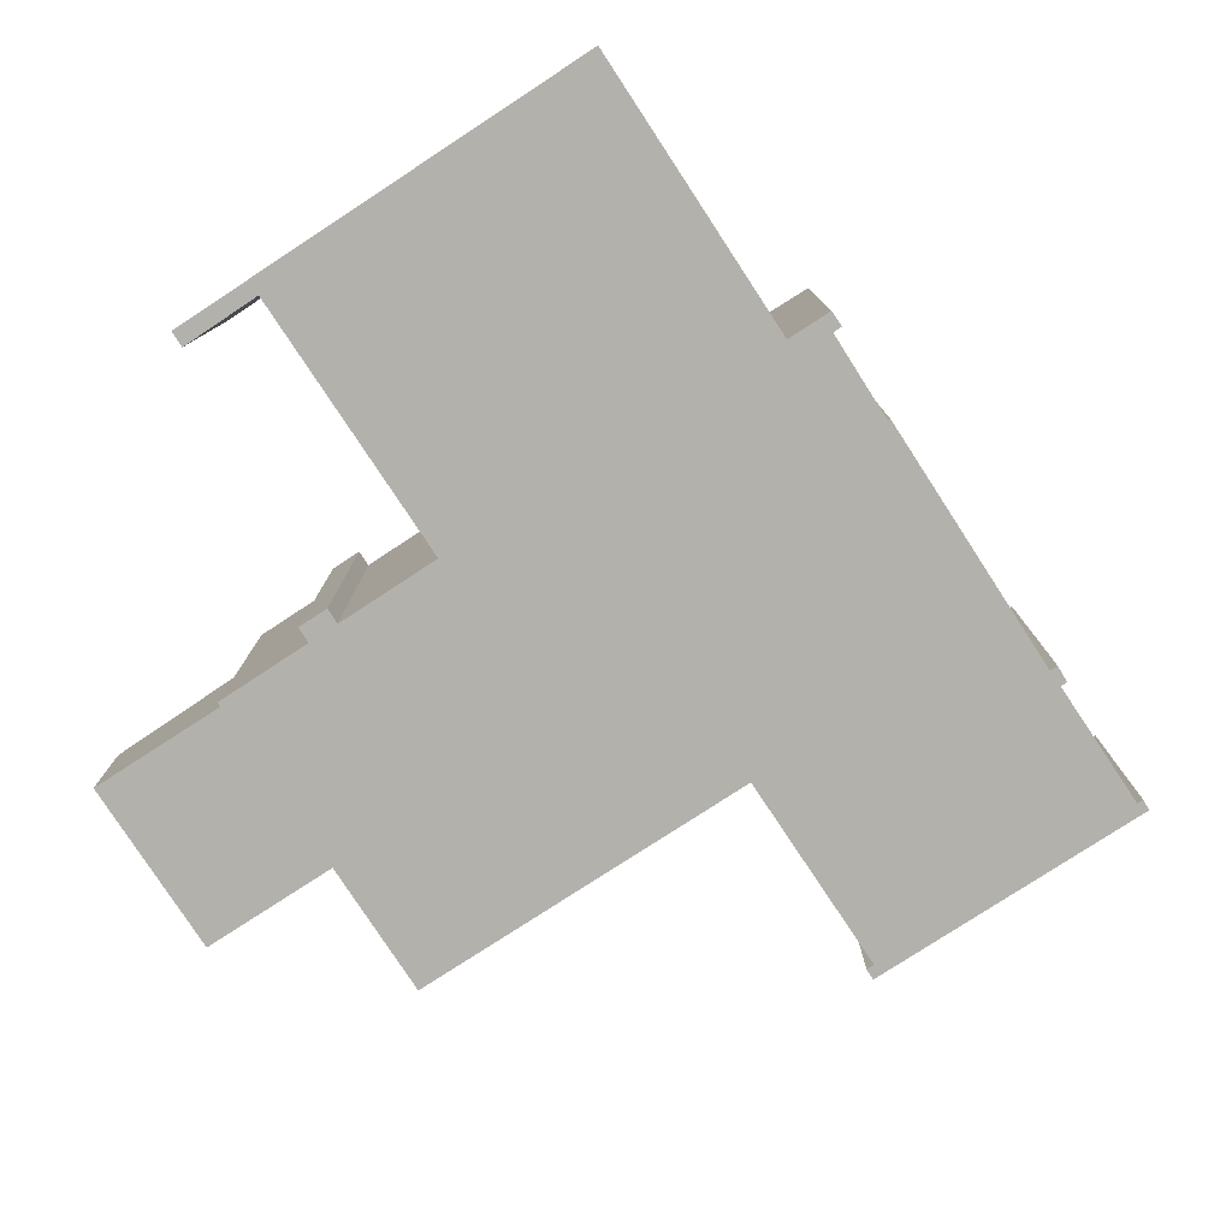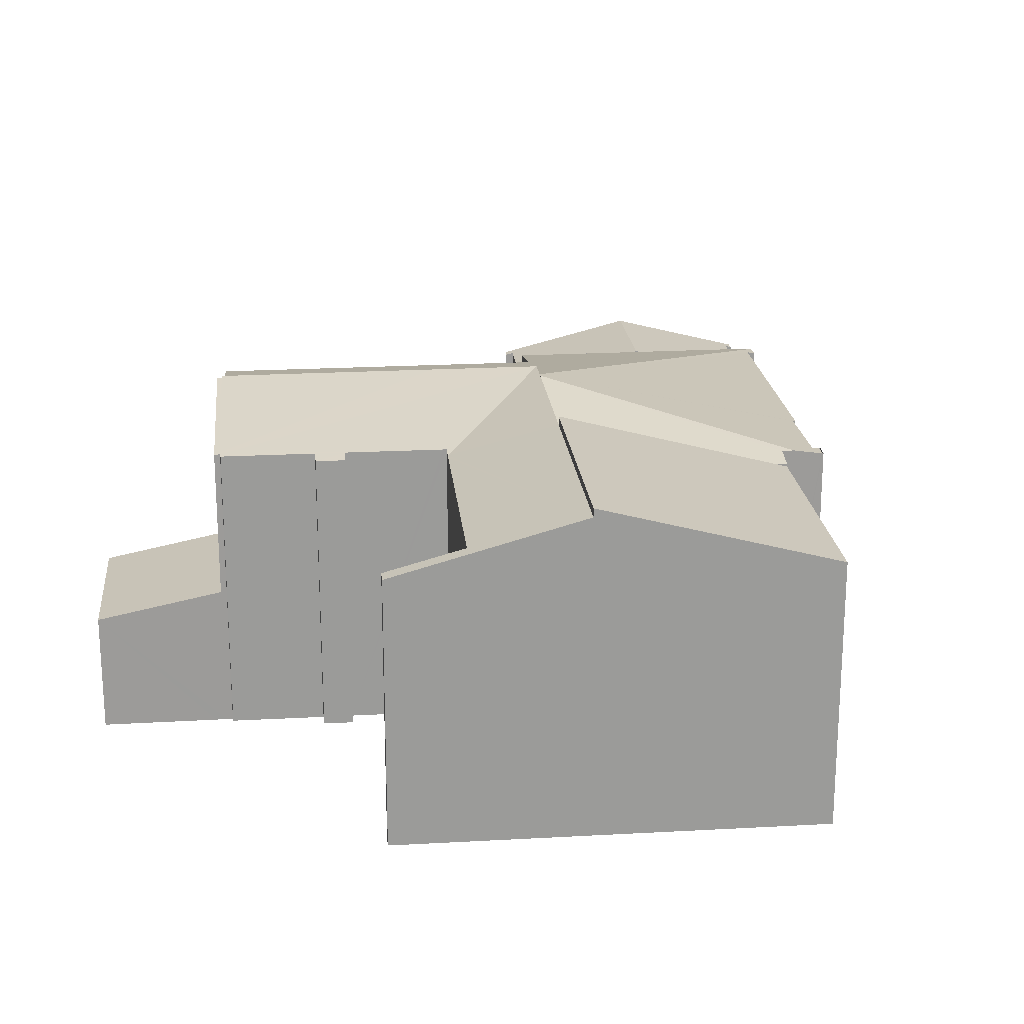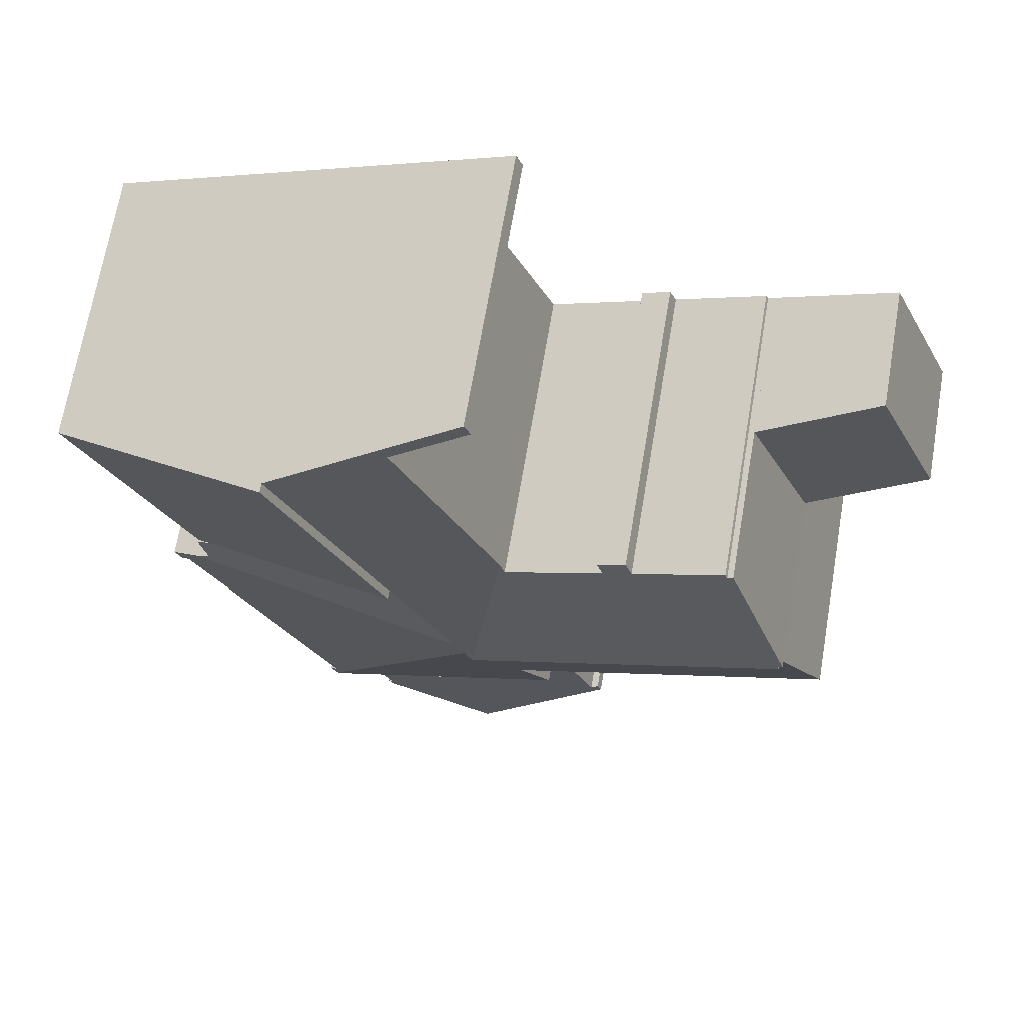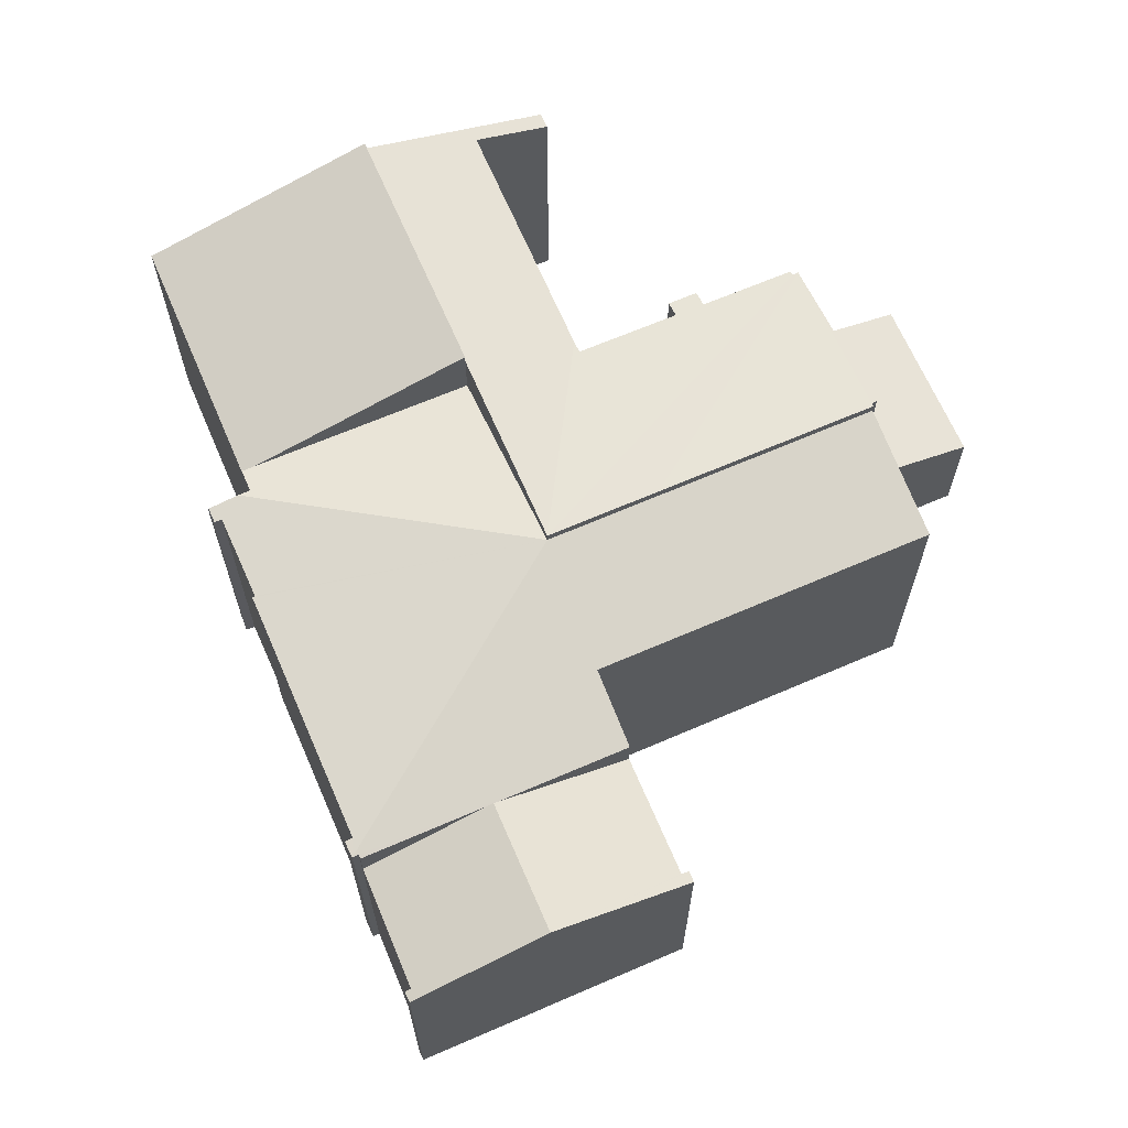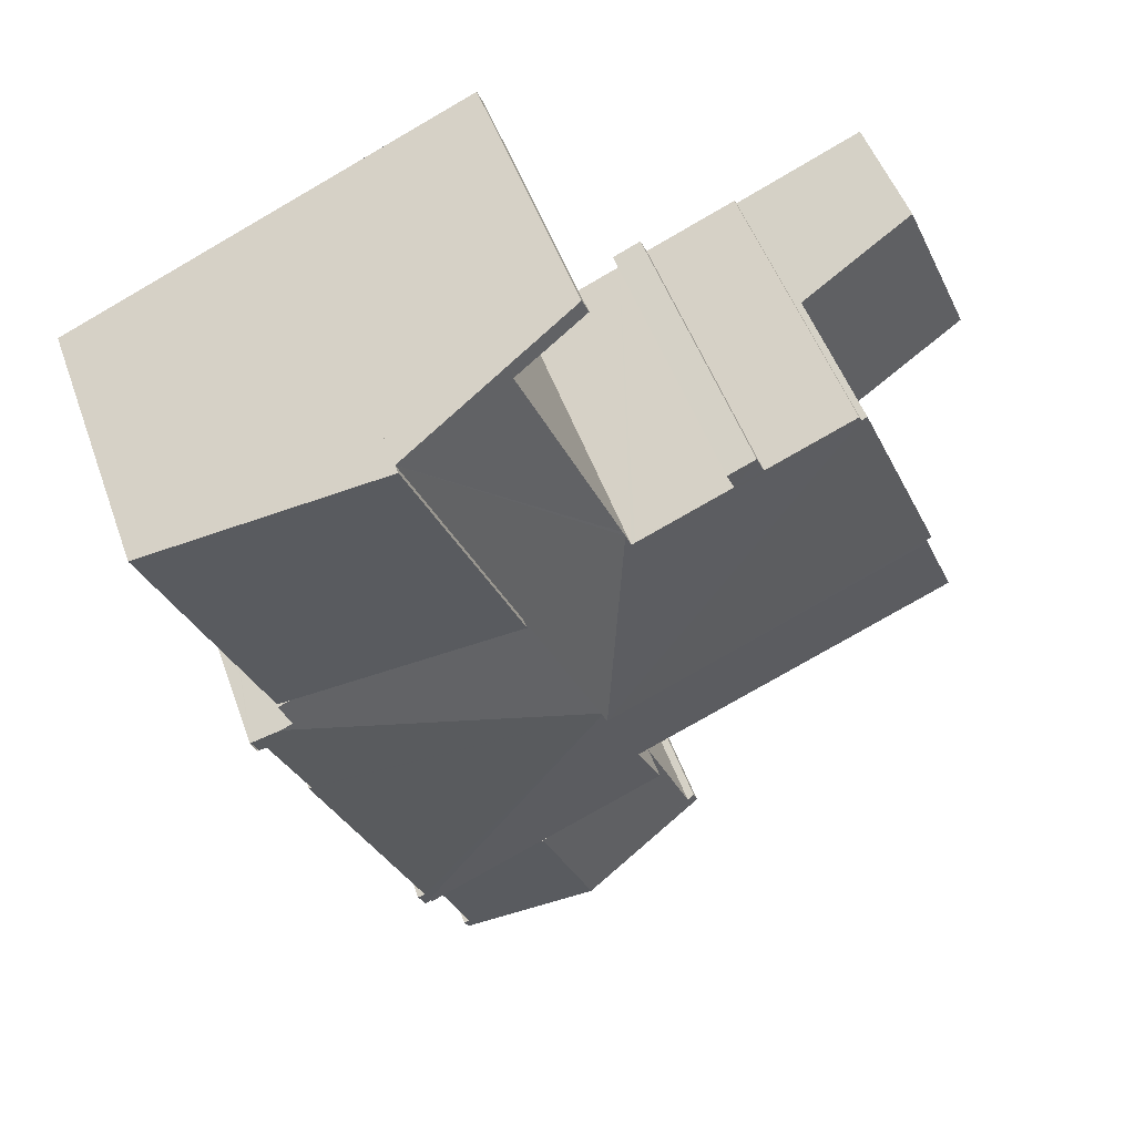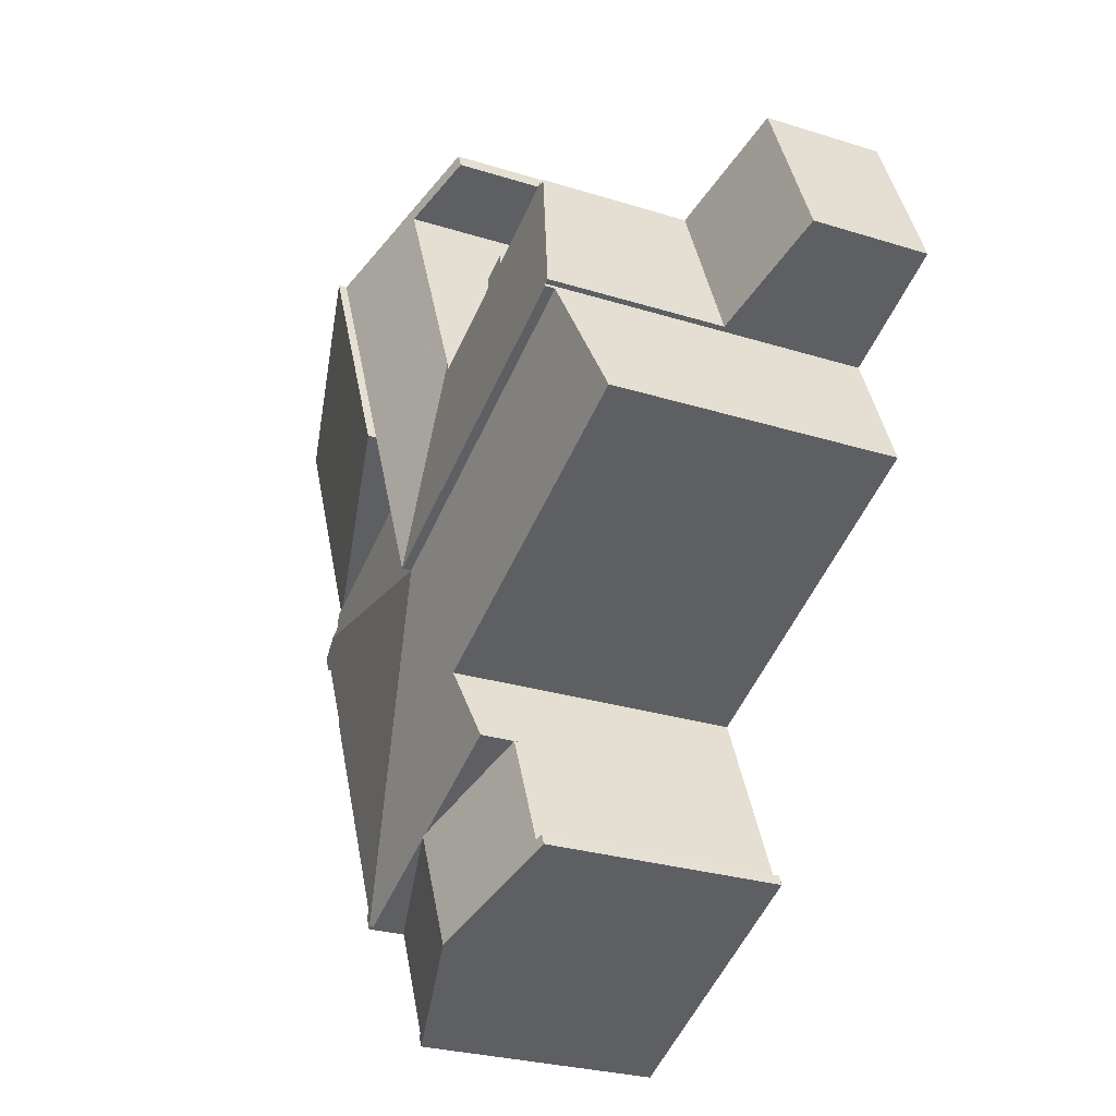
<metadata>
{"format":"obj","ext":"obj","renderer":"f3d","projection":"perspective","resolution":1024,"background":"white","views":[{"elev":-79.1,"azim":56.6,"up":"+Y"},{"elev":20.8,"azim":17.7,"up":"+Y"},{"elev":68.9,"azim":-170.3,"up":"+Z"},{"elev":66.6,"azim":-179.9,"up":"+Y"},{"elev":50.3,"azim":160.7,"up":"+Z"},{"elev":-27.0,"azim":-116.1,"up":"+Z"}]}
</metadata>
<code>
v  12.9 7.301 -11.75
v  11.41 7.327 -14.93
v  12.81 7.327 -11.71
v  16.01 6.445 -13.11
v  14.76 6.436 -16.08
v  14.78 6.397 -16.41
v  15.83 6.443 -13.54
v  14.9 6.395 -16.15
v  8.019 6.36 -13.13
v  7.934 6.369 -13.42
v  7.907 6.362 -13.4
v  8.052 6.369 -13.14
v  8.211 6.413 -13.21
v  9.279 6.408 -10.7
v  12.71 7.301 -11.67
v  9.47 6.407 -10.25
v  14.76 9.847e-16 -16.08
v  15.83 8.288e-16 -13.54
v  16.01 8.025e-16 -13.11
v  14.78 1.005e-15 -16.41
v  14.9 9.887e-16 -16.15
v  8.211 8.091e-16 -13.21
v  8.019 8.04e-16 -13.13
v  8.052 8.048e-16 -13.14
v  9.47 6.276e-16 -10.25
v  12.71 7.143e-16 -11.67
v  12.81 7.168e-16 -11.71
v  12.9 7.194e-16 -11.75
v  11.41 9.144e-16 -14.93
v  7.934 8.215e-16 -13.42
v  7.907 8.208e-16 -13.4
v  9.279 6.551e-16 -10.7
v  16.2 7.321 -13.08
v  16.37 7.321 -12.67
v  16.4 7.316 -12.69
v  16.21 7.346 -12.6
v  11.52 8.379 -5.15
v  18.19 7.344 -8.068
v  18.96 7.343 -6.298
v  18.9 7.354 -6.259
v  19.47 7.436 -3.49
v  19.85 7.35 -4.132
v  20.21 7.321 -3.818
v  20.04 7.321 -4.205
v  8.721 8.379 -3.925
v  1.831 7.702 -4.679
v  3.205 8.379 -1.512
v  7.364 7.702 -7.099
v  10.15 7.702 -8.315
v  10.27 7.702 -8.369
v  16.05 7.321 -13.01
v  9.47 7.301 -10.25
v  16.01 7.301 -13.11
v  19.16 7.436 -3.355
v  13.65 7.301 -0.243
v  19.12 7.301 -2.612
v  19.43 7.301 -2.742
v  19.16 2.054e-16 -3.355
v  20.23 7.317 -3.828
v  20.23 2.344e-16 -3.828
v  19.47 2.137e-16 -3.49
v  20.21 2.338e-16 -3.818
v  18.9 3.833e-16 -6.259
v  18.96 3.856e-16 -6.298
v  16.21 7.713e-16 -12.6
v  16.4 7.769e-16 -12.69
v  16.37 7.761e-16 -12.67
v  3.205 9.258e-17 -1.512
v  11.52 3.153e-16 -5.15
v  8.721 2.403e-16 -3.925
v  13.65 1.488e-17 -0.243
v  19.43 1.679e-16 -2.742
v  19.12 1.599e-16 -2.612
v  20.07 7.316 -4.218
v  20.07 2.583e-16 -4.218
v  16.05 7.969e-16 -13.01
v  19.85 2.53e-16 -4.132
v  20.04 2.575e-16 -4.205
v  18.19 4.94e-16 -8.068
v  16.2 8.01e-16 -13.08
v  12.81 7.301 -11.71
v  10.27 5.125e-16 -8.369
v  10.15 5.091e-16 -8.315
v  7.364 4.347e-16 -7.099
v  1.831 2.865e-16 -4.679
v  11.52 8.63 -5.15
v  10.84 7.798 0.78
v  13.65 8.63 -0.243
v  16.43 8.633 6.187
v  10.91 7.797 0.941
v  13.5 7.795 7.003
v  13.57 7.767 7.425
v  13.41 7.767 7.042
v  11.59 7.217 7.813
v  11.76 7.217 8.211
v  7.615 7.785 2.265
v  8.172 7.854 1.558
v  7.438 7.854 1.875
v  8.347 7.785 1.946
v  4.913 7.875 2.833
v  3.245 8.613 -1.42
v  3.118 8.613 -1.364
v  8.721 8.631 -3.925
v  5.058 7.875 2.769
v  10.71 7.853 0.465
v  5.118 7.855 2.876
v  10.62 7.852 0.505
v  3.205 8.629 -1.512
v  13.5 -4.288e-16 7.003
v  11.59 -4.784e-16 7.813
v  13.41 -4.312e-16 7.042
v  3.245 8.695e-17 -1.42
v  3.118 8.352e-17 -1.364
v  11.76 -5.028e-16 8.211
v  4.913 -1.735e-16 2.833
v  5.058 -1.696e-16 2.769
v  5.118 -1.761e-16 2.876
v  7.438 -1.148e-16 1.875
v  7.615 -1.387e-16 2.265
v  10.71 -2.847e-17 0.465
v  10.91 -5.762e-17 0.941
v  10.84 -4.776e-17 0.78
v  16.43 -3.788e-16 6.187
v  13.57 -4.547e-16 7.425
v  8.347 -1.192e-16 1.946
v  8.172 -9.54e-17 1.558
v  10.62 -3.092e-17 0.505
v  1.821 3.19 4.192
v  2.814 3.807 -1.231
v  0 3.188 1.952e-16
v  3.118 3.874 -1.364
v  4.633 3.81 2.956
v  4.913 3.872 2.833
v  4.633 -1.81e-16 2.956
v  1.821 -2.567e-16 4.192
v  0 0 0
v  2.814 7.538e-17 -1.231
v  22.2 7.218 3.692
v  19.43 7.215 -2.742
v  16.43 8.865 6.187
v  13.65 8.865 -0.243
v  22.2 -2.261e-16 3.692
g defaultobject
f 1 2 3
f 2 1 4
f 2 4 5
f 2 5 6
f 5 4 7
f 6 5 8
f 9 10 11
f 10 9 2
f 2 9 12
f 2 12 13
f 2 13 14
f 2 14 3
f 3 14 15
f 15 14 16
f 7 17 5
f 17 7 4
f 17 4 18
f 18 4 19
f 8 20 6
f 20 8 21
f 17 8 5
f 8 17 21
f 12 22 13
f 22 12 9
f 22 9 23
f 22 23 24
f 25 15 16
f 15 25 3
f 3 25 1
f 1 25 4
f 4 25 26
f 4 26 19
f 19 26 27
f 19 27 28
f 20 2 6
f 2 20 10
f 10 20 29
f 10 29 11
f 11 29 30
f 11 30 31
f 31 9 11
f 9 31 23
f 22 14 13
f 14 22 16
f 16 22 25
f 25 22 32
f 30 23 31
f 23 30 29
f 23 29 24
f 24 29 22
f 22 29 32
f 32 29 25
f 25 29 26
f 26 29 20
f 26 20 27
f 27 20 28
f 28 20 17
f 17 20 21
f 28 18 19
f 18 28 17
f 33 34 35
f 34 33 36
f 36 33 37
f 36 37 38
f 38 37 39
f 39 37 40
f 40 37 41
f 40 41 42
f 42 41 43
f 43 44 42
f 45 46 47
f 46 45 48
f 48 45 37
f 48 37 49
f 49 37 50
f 50 37 33
f 50 33 51
f 50 51 52
f 52 51 15
f 15 51 1
f 53 1 51
f 37 54 41
f 54 37 55
f 54 55 56
f 54 56 57
f 58 41 54
f 41 58 43
f 43 58 59
f 59 58 60
f 60 58 61
f 60 61 62
f 63 39 40
f 39 63 64
f 65 34 36
f 34 65 35
f 35 65 66
f 66 65 67
f 68 45 47
f 45 68 37
f 37 68 69
f 69 68 70
f 71 56 55
f 56 71 57
f 57 71 72
f 72 71 73
f 60 74 59
f 74 60 75
f 76 53 51
f 53 76 19
f 44 77 42
f 77 44 74
f 77 74 75
f 77 75 78
f 42 63 40
f 63 42 77
f 64 38 39
f 38 64 36
f 36 64 65
f 65 64 79
f 35 80 33
f 80 35 66
f 57 58 54
f 58 57 72
f 80 51 33
f 51 80 76
f 19 1 53
f 1 19 81
f 81 19 15
f 15 19 52
f 52 19 26
f 52 26 25
f 26 19 27
f 27 19 28
f 82 49 50
f 49 82 48
f 48 82 46
f 46 82 83
f 46 83 84
f 46 84 85
f 52 82 50
f 82 52 25
f 46 68 47
f 68 46 85
f 69 55 37
f 55 69 71
f 85 70 68
f 70 85 84
f 70 84 69
f 69 84 83
f 69 73 71
f 73 69 83
f 73 83 82
f 73 82 25
f 73 25 26
f 73 26 28
f 73 28 19
f 73 19 58
f 73 58 72
f 58 19 61
f 61 19 65
f 61 65 63
f 61 63 77
f 63 65 64
f 64 65 79
f 65 19 76
f 76 67 65
f 67 76 80
f 67 80 66
f 77 62 61
f 62 77 78
f 62 78 60
f 60 78 75
f 86 87 88
f 89 88 87
f 90 89 87
f 91 89 90
f 92 89 91
f 93 92 91
f 94 92 93
f 95 92 94
f 96 97 98
f 97 96 99
f 100 101 102
f 101 100 103
f 103 100 86
f 86 100 104
f 86 104 105
f 86 105 87
f 105 104 97
f 97 104 106
f 97 106 98
f 105 97 107
f 103 108 101
f 109 93 91
f 93 109 94
f 94 109 110
f 110 109 111
f 69 103 86
f 103 69 108
f 108 69 68
f 68 69 70
f 112 102 101
f 102 112 113
f 110 95 94
f 95 110 114
f 68 101 108
f 101 68 112
f 113 100 102
f 100 113 115
f 116 106 104
f 106 116 117
f 118 96 98
f 96 118 119
f 120 87 105
f 87 120 90
f 90 120 91
f 91 120 121
f 91 121 109
f 121 120 122
f 92 123 89
f 123 92 95
f 123 95 114
f 123 114 124
f 115 104 100
f 104 115 116
f 117 98 106
f 98 117 118
f 119 99 96
f 99 119 125
f 126 107 97
f 107 126 105
f 105 126 120
f 120 126 127
f 123 88 89
f 88 123 86
f 86 123 71
f 86 71 69
f 99 126 97
f 126 99 125
f 118 126 119
f 125 119 126
f 110 111 114
f 124 114 111
f 109 124 111
f 113 112 115
f 70 115 112
f 69 115 70
f 116 115 69
f 120 116 69
f 71 120 69
f 126 116 120
f 117 116 126
f 118 117 126
f 127 126 120
f 122 120 71
f 121 122 71
f 109 121 71
f 123 109 71
f 124 109 123
f 112 68 70
f 128 129 130
f 129 128 131
f 131 128 132
f 131 132 133
f 132 115 133
f 115 132 128
f 115 128 134
f 134 128 135
f 133 113 131
f 113 133 115
f 113 129 131
f 129 113 130
f 130 113 136
f 136 113 137
f 130 135 128
f 135 130 136
f 134 113 115
f 113 134 135
f 113 135 137
f 137 135 136
f 56 138 139
f 138 56 140
f 140 56 141
f 71 140 141
f 140 71 123
f 123 138 140
f 138 123 142
f 142 139 138
f 139 142 72
f 56 71 141
f 71 56 139
f 71 139 73
f 73 139 72
f 73 123 71
f 123 73 142
f 142 73 72

</code>
